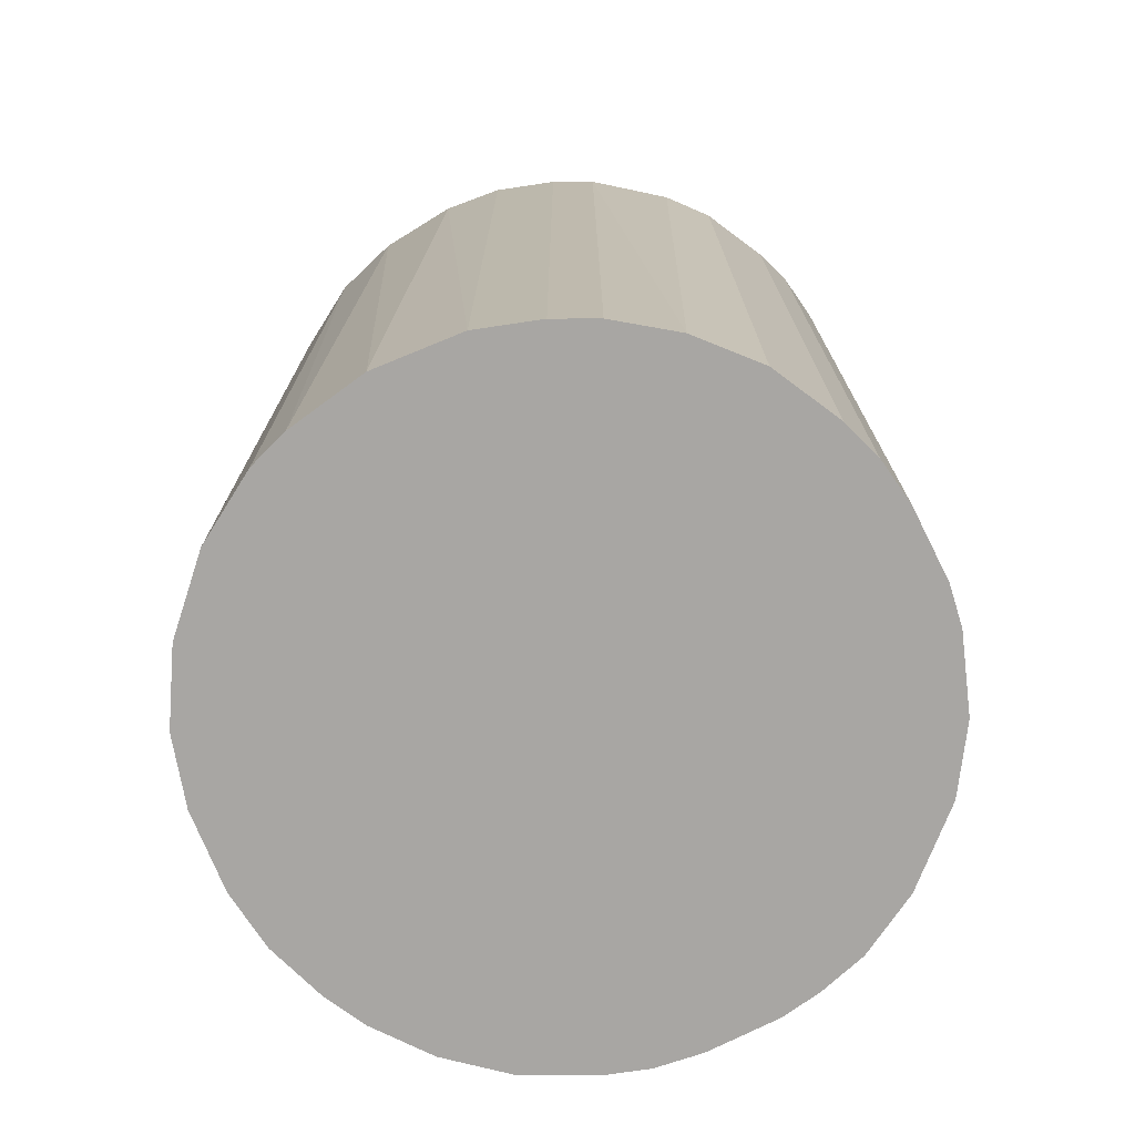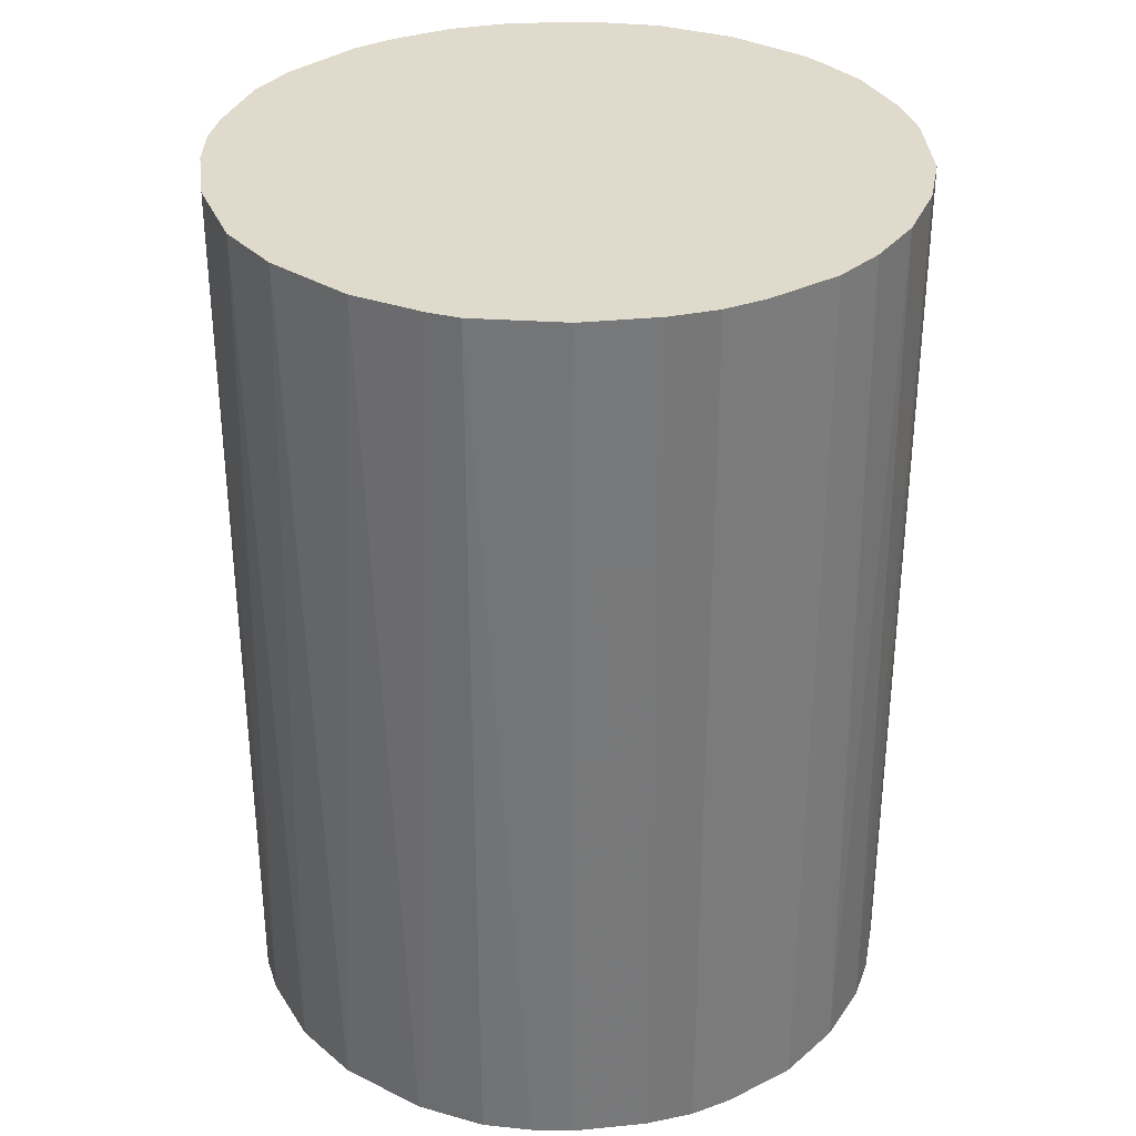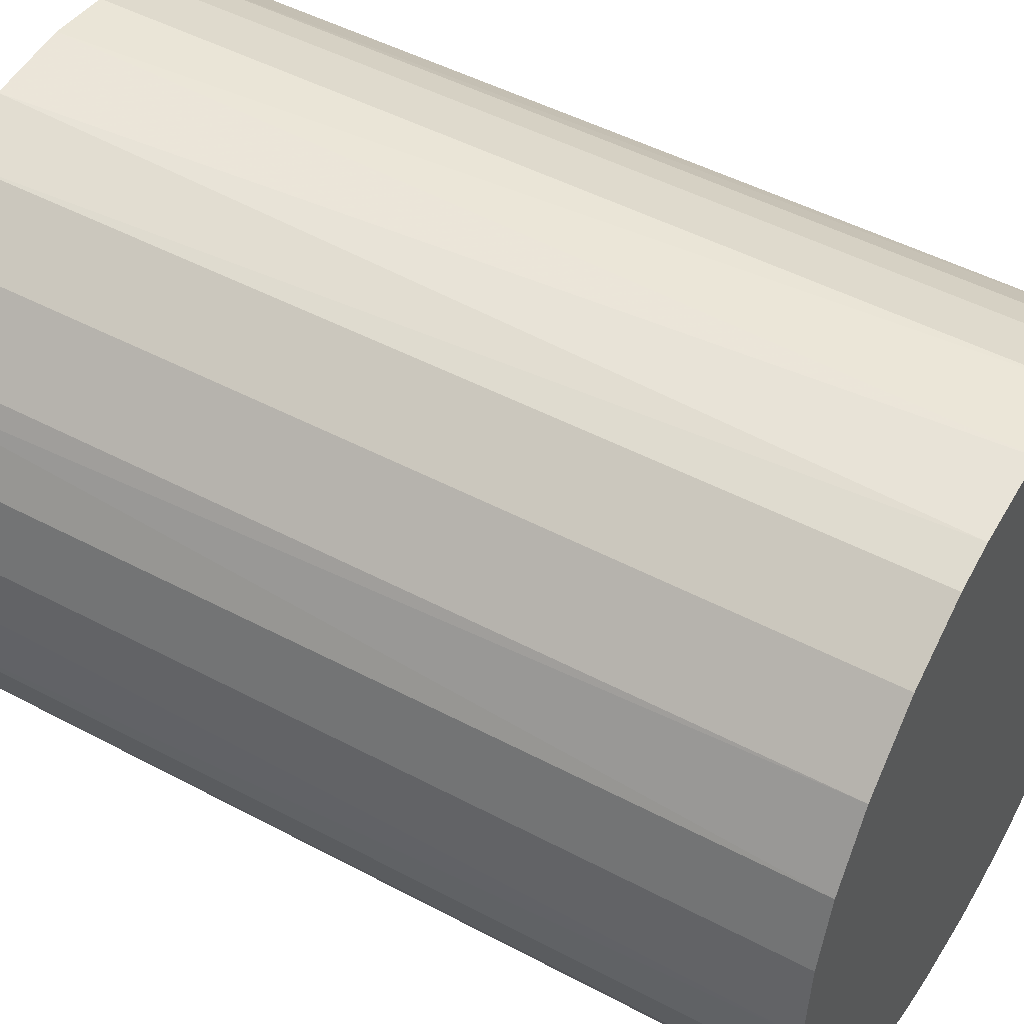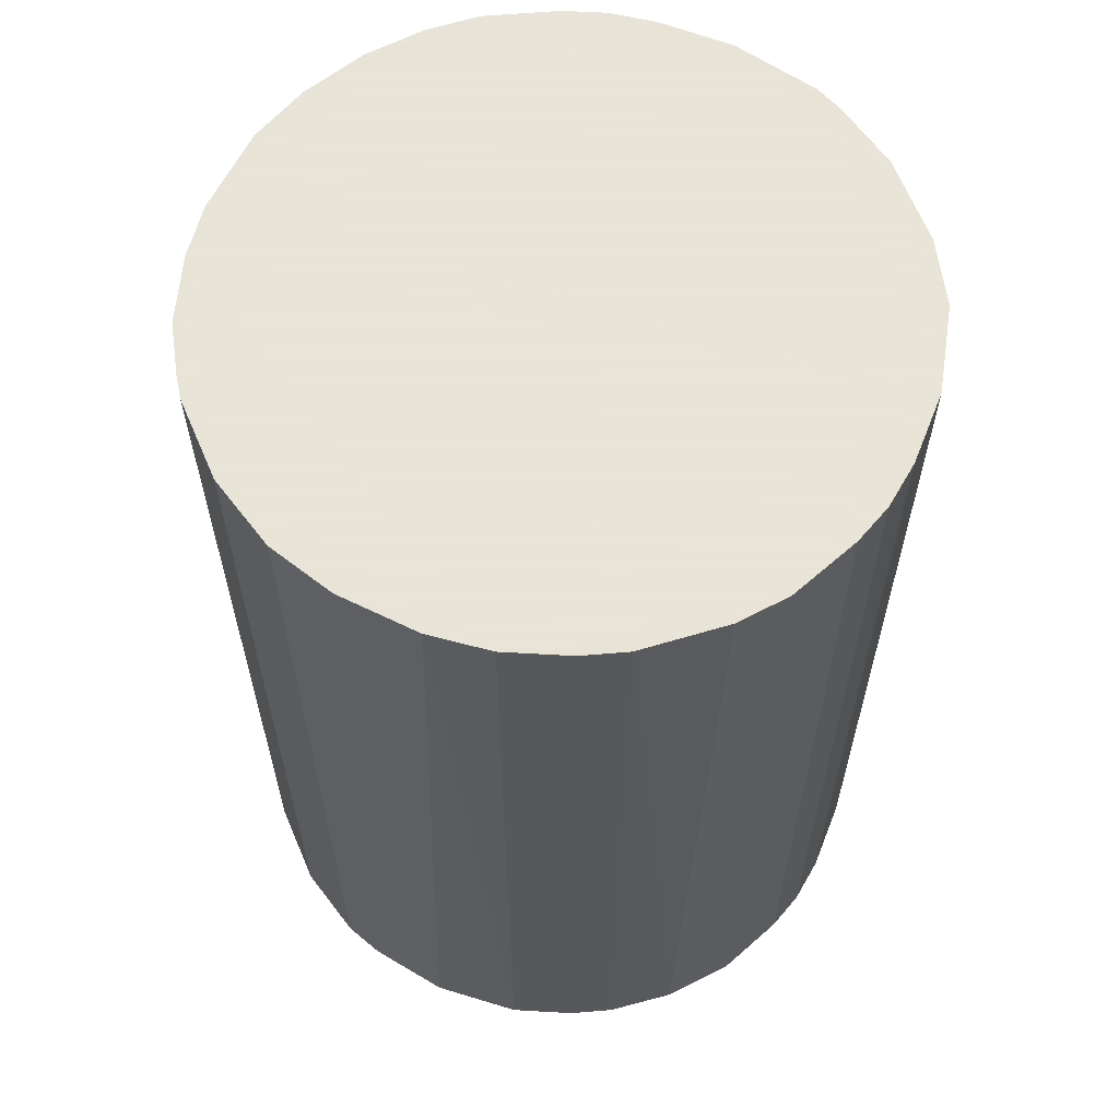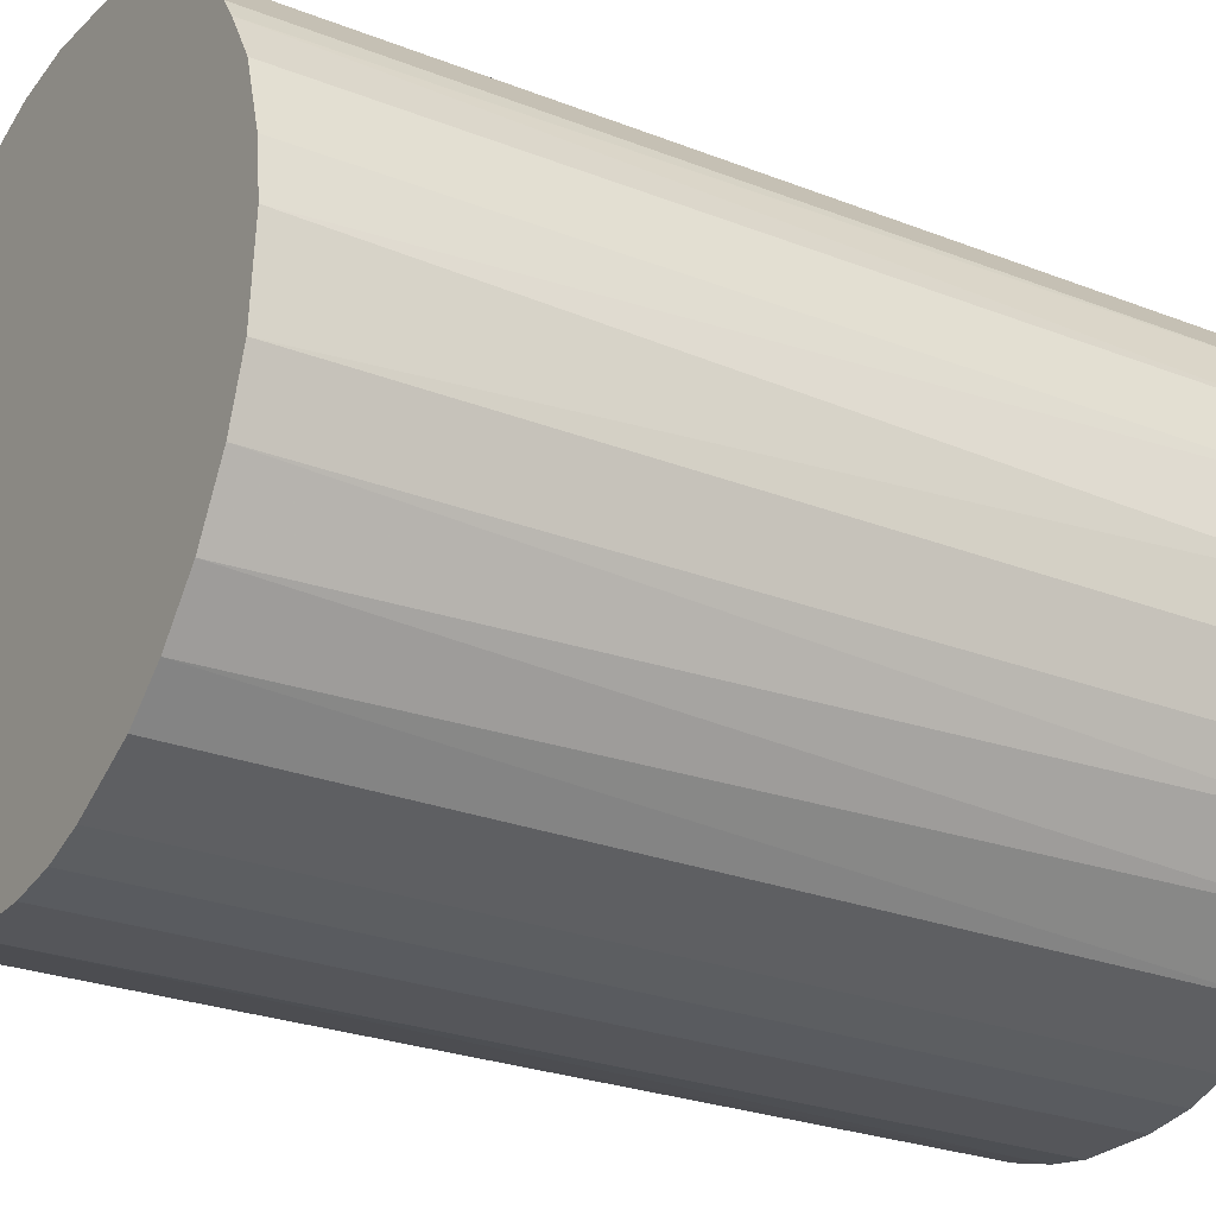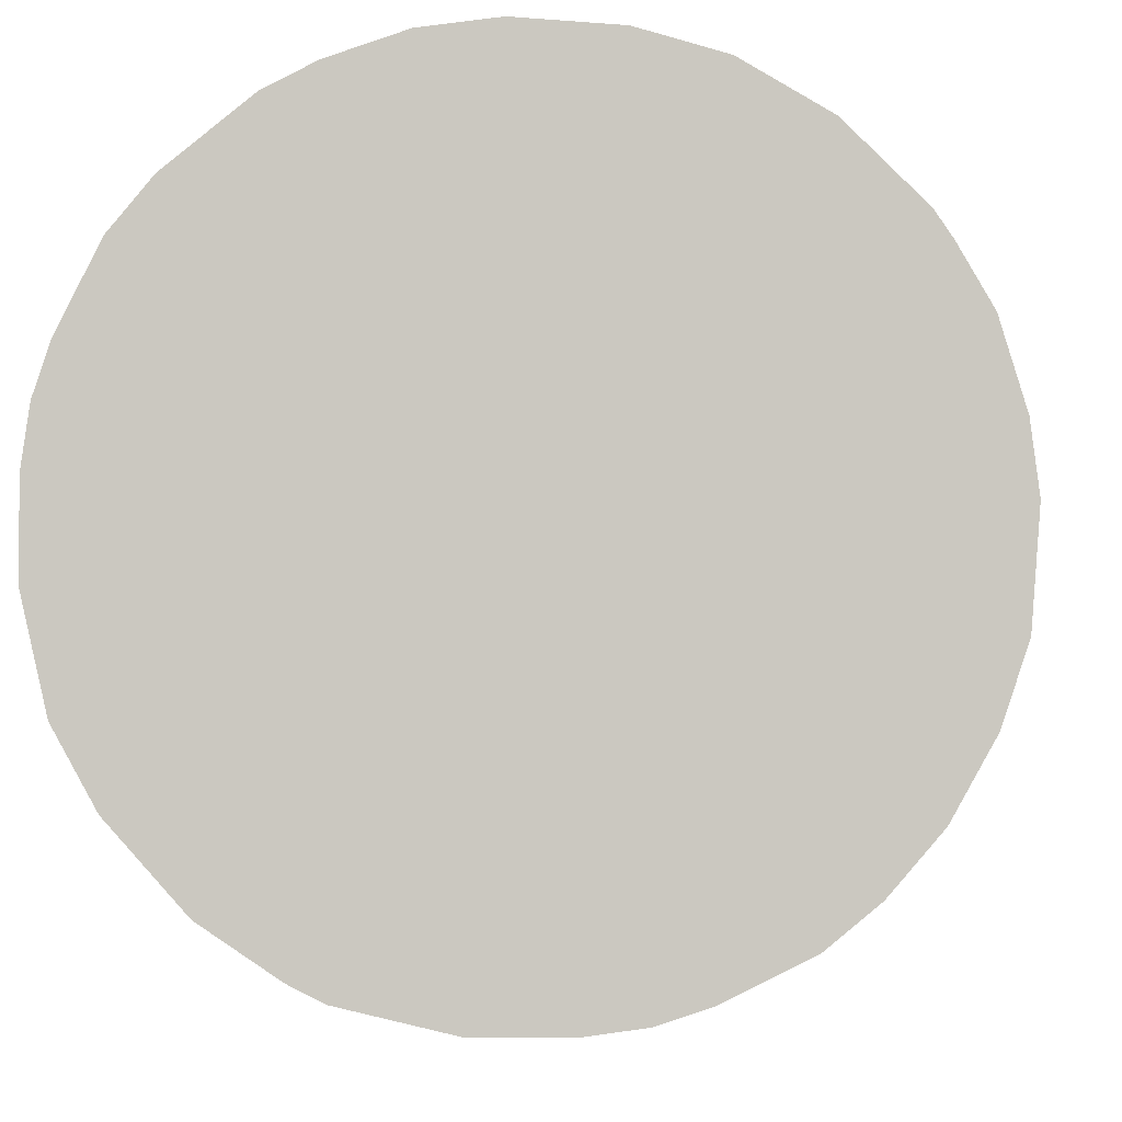
<metadata>
{"format":"obj","ext":"obj","renderer":"f3d","projection":"perspective","resolution":1024,"background":"white","views":[{"elev":-74.3,"azim":-153.2,"up":"+Z"},{"elev":33.0,"azim":-7.8,"up":"+Z"},{"elev":48.4,"azim":120.7,"up":"+Y"},{"elev":61.4,"azim":-158.3,"up":"+Z"},{"elev":-26.1,"azim":58.2,"up":"+Y"},{"elev":-3.2,"azim":2.9,"up":"+Y"}]}
</metadata>
<code>
o convex_0
v -0.02137 0.005446 -0.02973
v 0.02199 0.000978 0.02973
v 0.02154 0.004554 0.02973
v -0.02182 -0.002595 0.02973
v 0.005446 -0.02137 -0.02973
v 0.006343 0.0211 -0.02973
v -0.00483 0.02154 0.02973
v -0.008406 -0.02048 0.02973
v 0.02199 -0.000807 -0.02973
v -0.0169 -0.01422 -0.02973
v 0.01528 -0.01601 0.02973
v 0.0135 0.01751 0.02973
v -0.01511 0.01618 -0.02973
v -0.01825 0.0126 0.02973
v 0.01752 0.01349 -0.02973
v 0.01886 -0.01153 -0.02973
v 0.005446 -0.02137 0.02973
v -0.005276 -0.02137 -0.02973
v -0.01825 -0.01243 0.02973
v -0.00483 0.02154 -0.02973
v -0.02137 -0.005276 -0.02973
v 0.0202 -0.008852 0.02973
v 0.004554 0.02154 0.02973
v 0.0126 -0.01824 -0.02973
v -0.01154 0.01886 0.02973
v -0.02137 0.005446 0.02973
v 0.01841 0.01215 0.02973
v 0.0202 0.009023 -0.02973
v -0.01243 -0.01824 -0.02973
v -0.002595 -0.02182 0.02973
v -0.01422 -0.0169 0.02973
v 0.0135 0.01751 -0.02973
v 0.000978 0.02199 -0.02973
v -0.01825 0.0126 -0.02973
v 0.02154 -0.00483 -0.02973
v -0.008857 0.0202 -0.02973
v -0.02048 -0.008406 0.02973
v 0.009023 0.0202 0.02973
v -0.01958 -0.01019 -0.02973
v 0.008131 -0.02048 0.02973
v 0.00232 -0.02182 -0.02973
v -0.02182 0.002316 -0.02973
v 0.02154 -0.00483 0.02973
v 0.02154 0.004554 -0.02973
v -0.000807 0.02199 0.02973
v 0.01618 -0.01511 -0.02973
v 0.01797 -0.01287 0.02973
v -0.01601 0.01528 0.02973
v -0.02048 0.008131 0.02973
v 0.0126 -0.01824 0.02973
v 0.0202 0.009023 0.02973
v -0.008406 -0.02048 -0.02973
v 0.009023 0.0202 -0.02973
v -0.01154 0.01886 -0.02973
v -0.002595 -0.02182 -0.02973
v 0.00232 -0.02182 0.02973
v -0.02182 0.002316 0.02973
v -0.02182 -0.002595 -0.02973
v 0.008131 -0.02048 -0.02973
v -0.02048 0.008131 -0.02973
v -0.008857 0.0202 0.02973
v 0.0202 -0.008852 -0.02973
v 0.01752 0.01349 0.02973
v -0.01019 -0.01958 0.02973
f 29 52 64
f 2 3 4
f 5 1 6
f 4 3 7
f 2 4 8
f 5 6 9
f 1 5 10
f 2 8 11
f 7 3 12
f 6 1 13
f 4 7 14
f 9 6 15
f 5 9 16
f 11 8 17
f 10 5 18
f 8 4 19
f 6 13 20
f 1 10 21
f 2 11 22
f 7 12 23
f 5 16 24
f 14 7 25
f 4 14 26
f 12 3 27
f 15 27 28
f 9 15 28
f 10 18 29
f 17 8 30
f 8 18 30
f 8 19 31
f 19 10 31
f 10 29 31
f 15 6 32
f 12 15 32
f 6 20 33
f 23 6 33
f 13 1 34
f 16 9 35
f 7 20 36
f 20 13 36
f 19 4 37
f 4 21 37
f 6 23 38
f 23 12 38
f 12 32 38
f 10 19 39
f 21 10 39
f 19 37 39
f 37 21 39
f 17 5 40
f 11 17 40
f 5 17 41
f 18 5 41
f 1 21 42
f 26 1 42
f 9 2 43
f 2 22 43
f 35 9 43
f 22 35 43
f 3 2 44
f 2 9 44
f 28 3 44
f 9 28 44
f 20 7 45
f 7 23 45
f 33 20 45
f 23 33 45
f 24 16 46
f 11 24 46
f 22 11 47
f 16 22 47
f 11 46 47
f 46 16 47
f 14 25 48
f 25 13 48
f 13 34 48
f 34 14 48
f 1 26 49
f 26 14 49
f 14 34 49
f 24 11 50
f 11 40 50
f 40 24 50
f 27 3 51
f 28 27 51
f 3 28 51
f 18 8 52
f 29 18 52
f 32 6 53
f 6 38 53
f 38 32 53
f 13 25 54
f 36 13 54
f 25 36 54
f 30 18 55
f 18 41 55
f 41 30 55
f 17 30 56
f 41 17 56
f 30 41 56
f 4 26 57
f 42 4 57
f 26 42 57
f 21 4 58
f 42 21 58
f 4 42 58
f 5 24 59
f 40 5 59
f 24 40 59
f 34 1 60
f 1 49 60
f 49 34 60
f 25 7 61
f 7 36 61
f 36 25 61
f 22 16 62
f 16 35 62
f 35 22 62
f 15 12 63
f 12 27 63
f 27 15 63
f 8 31 64
f 31 29 64
f 52 8 64

</code>
